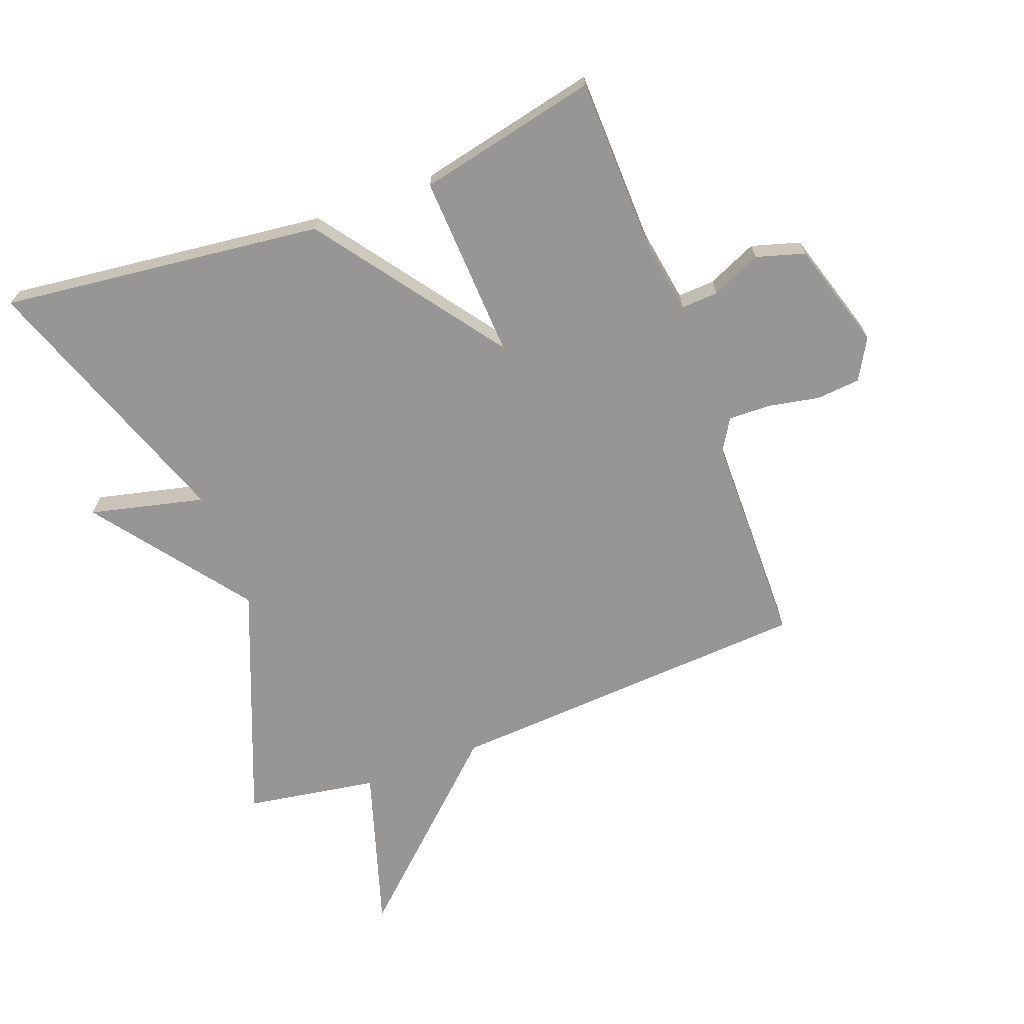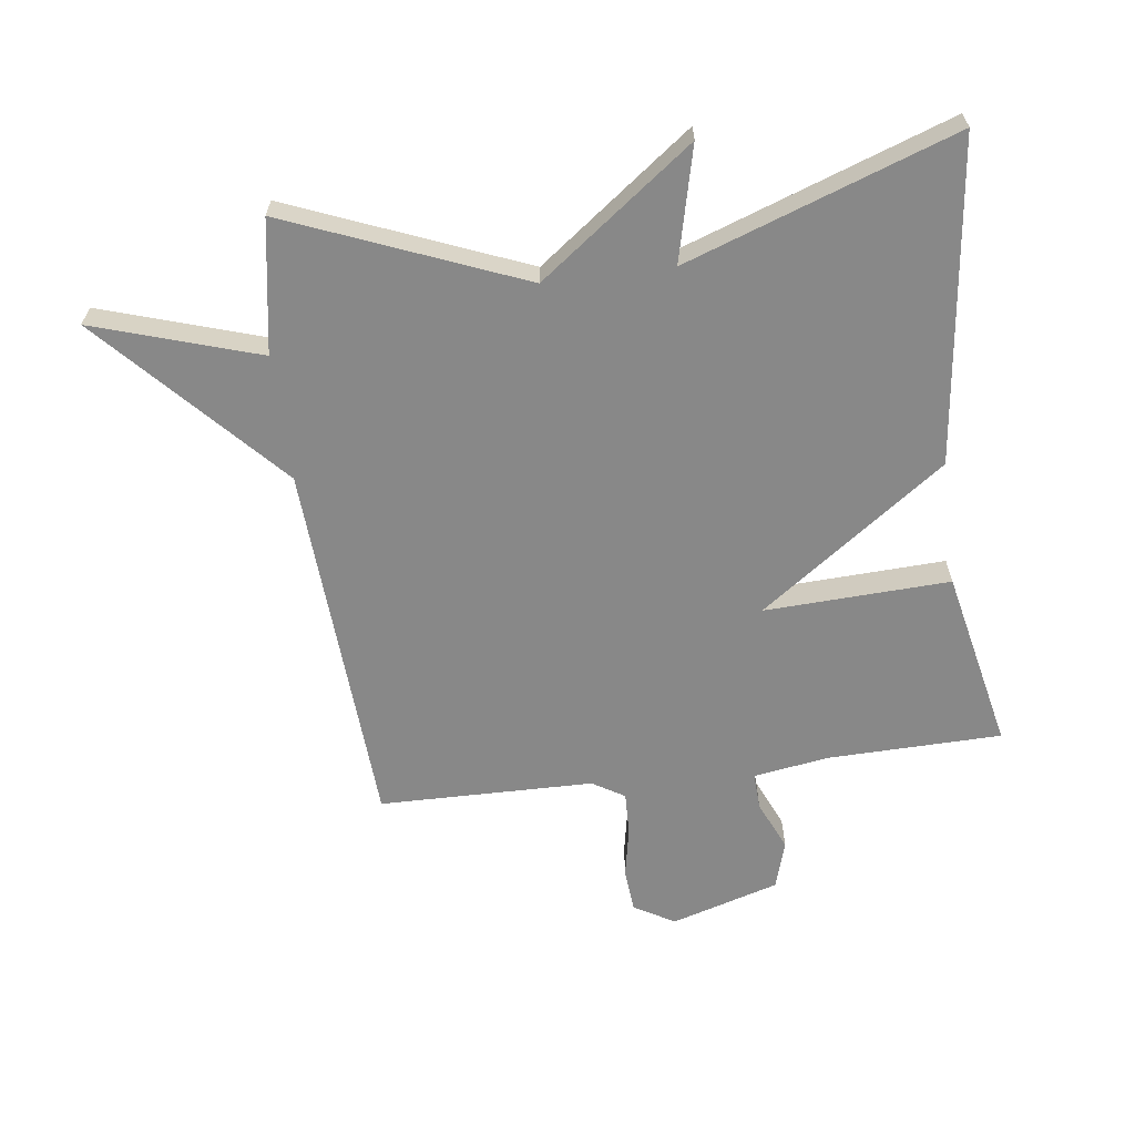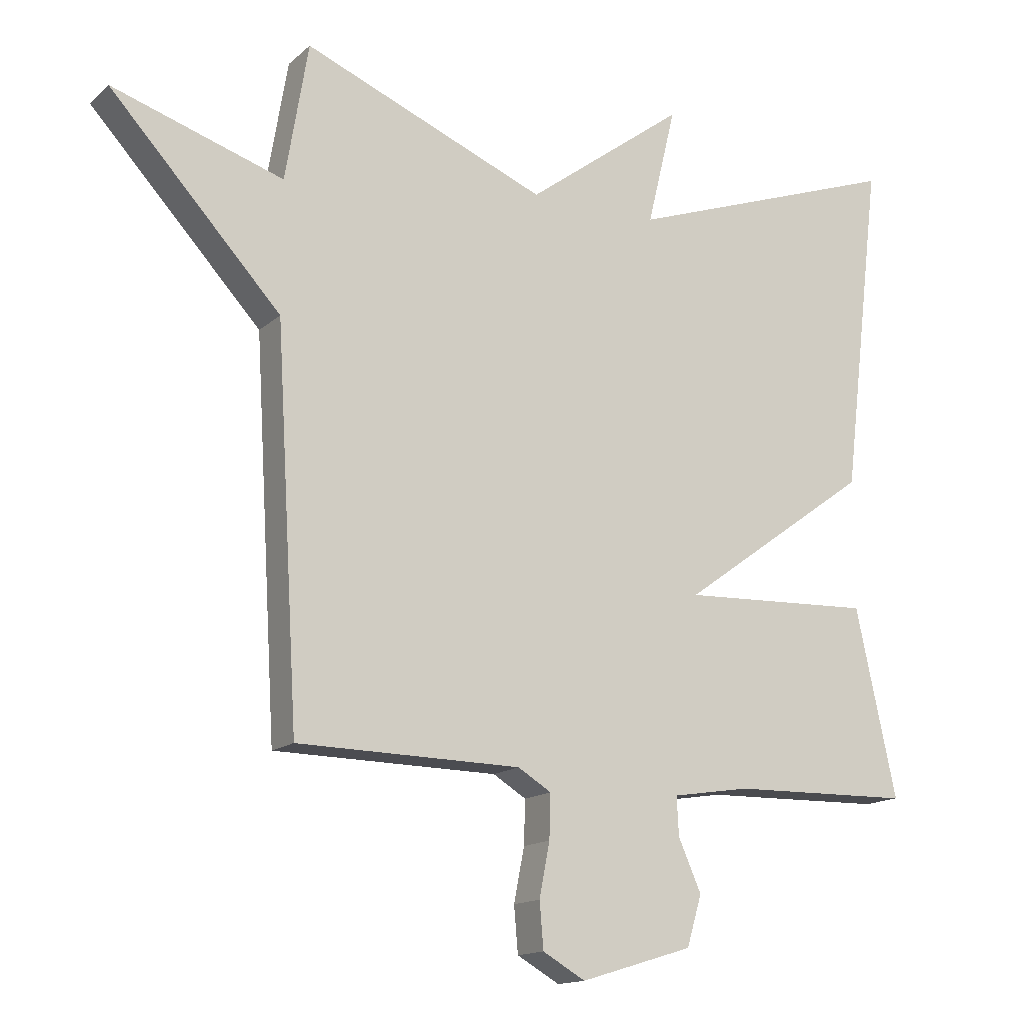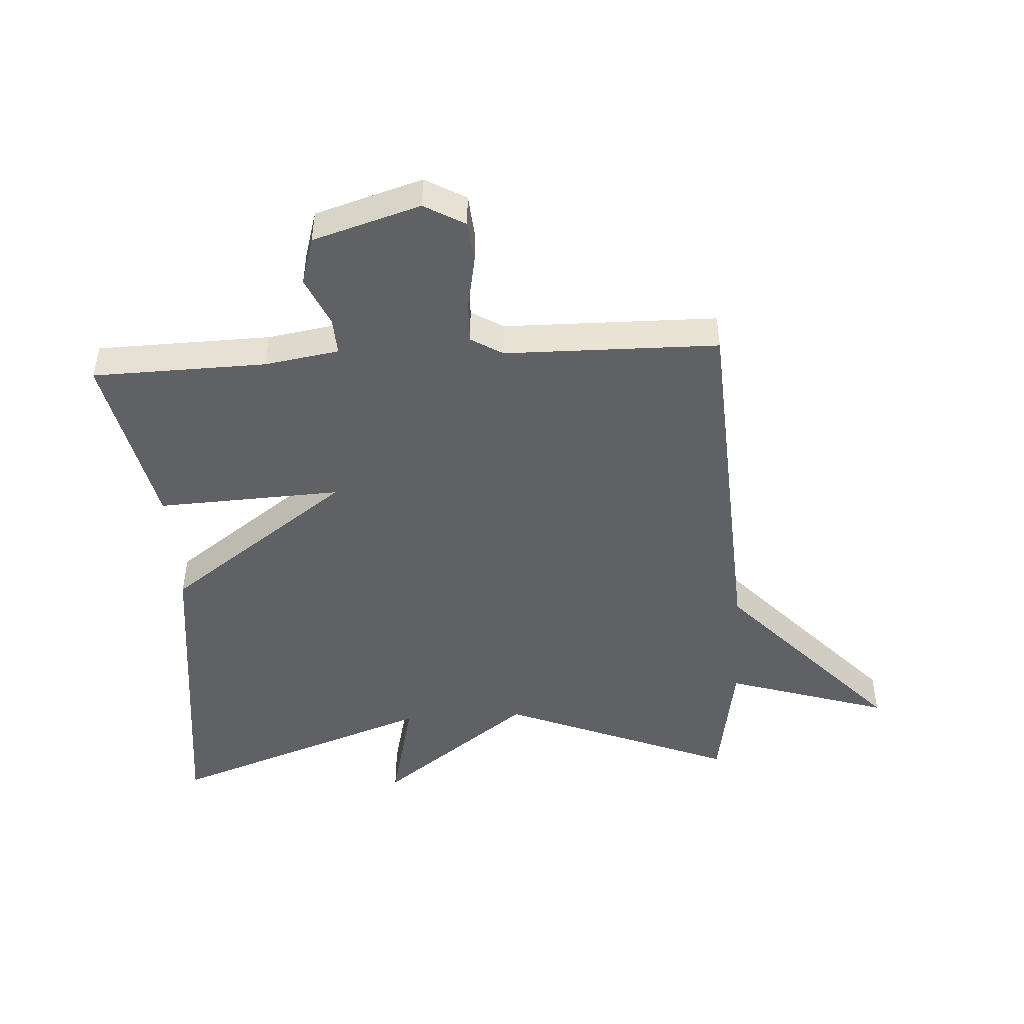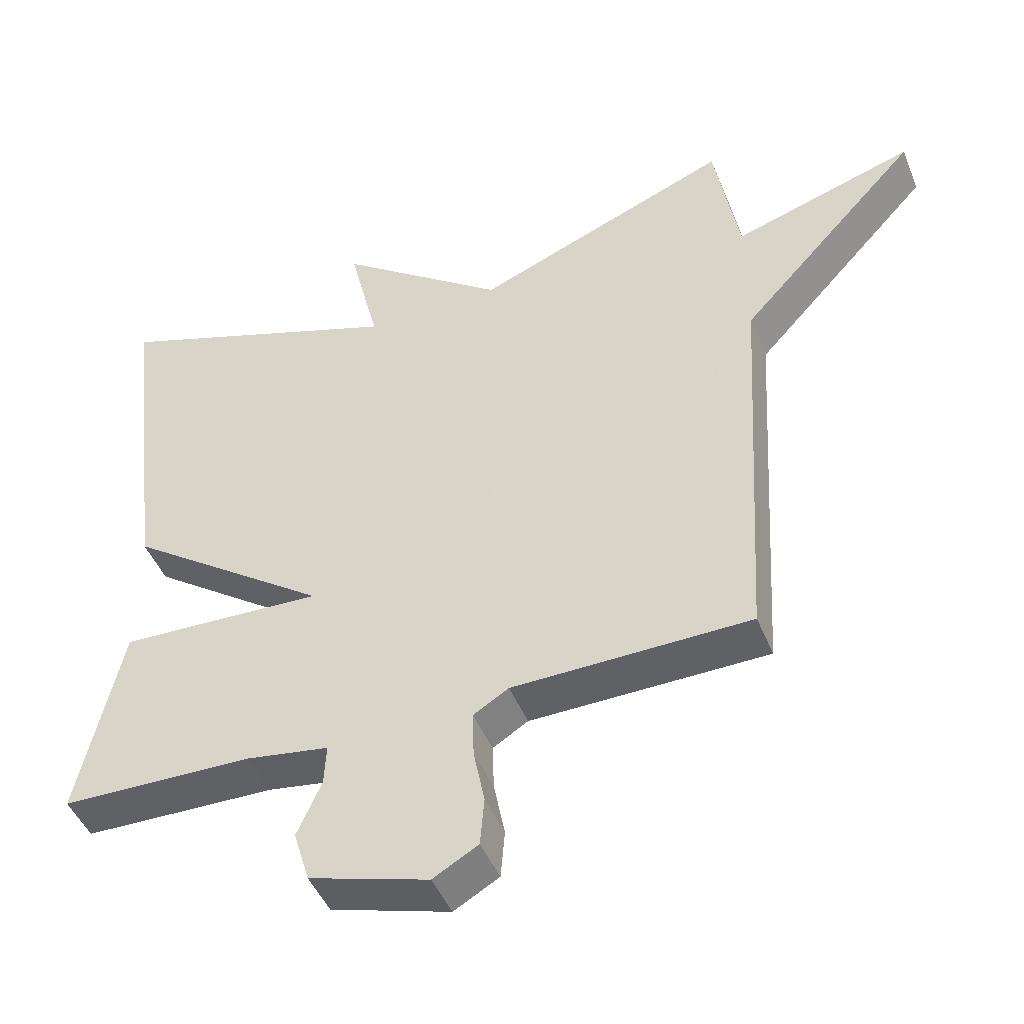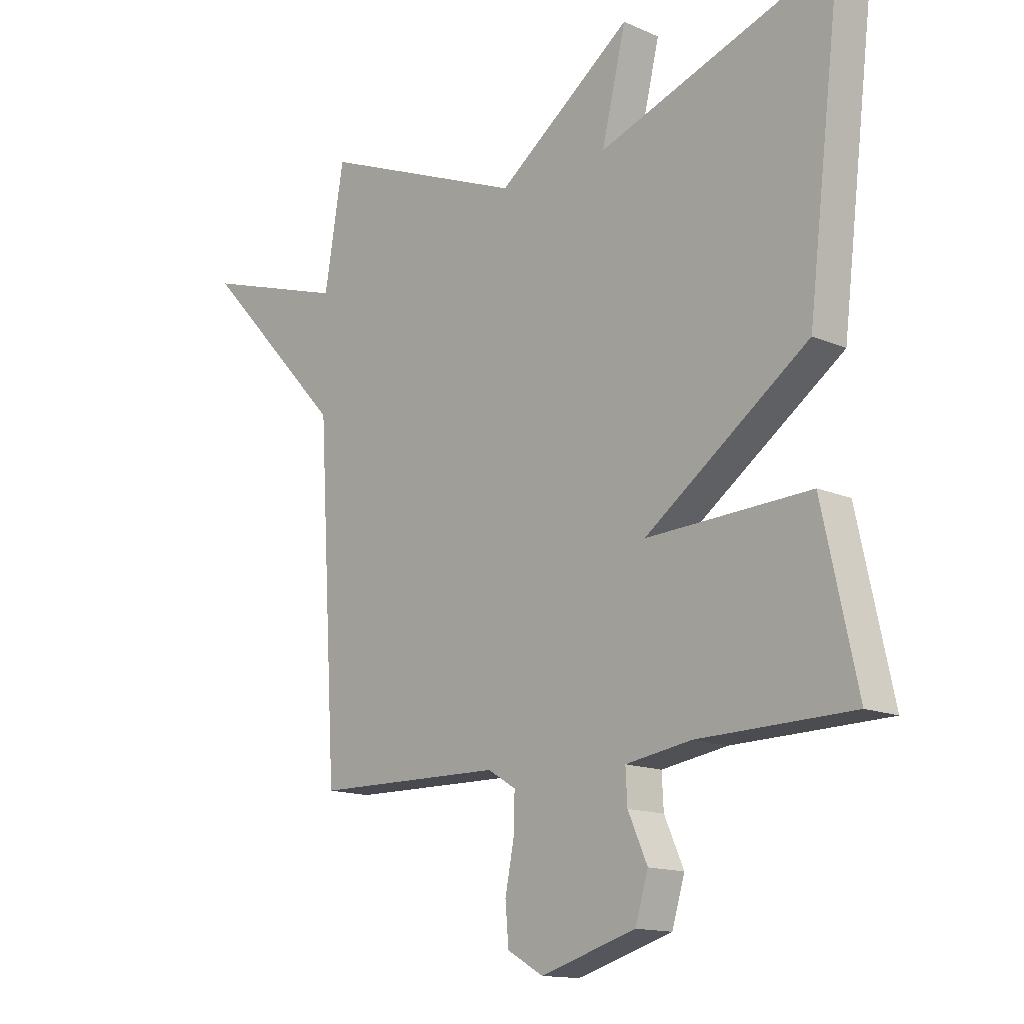
<metadata>
{"format":"obj","ext":"obj","renderer":"f3d","projection":"perspective","resolution":1024,"background":"white","views":[{"elev":-68.0,"azim":110.8,"up":"+Y"},{"elev":-62.9,"azim":7.4,"up":"+Y"},{"elev":-14.9,"azim":-29.9,"up":"+Z"},{"elev":-47.3,"azim":-176.5,"up":"+Y"},{"elev":-46.5,"azim":-158.4,"up":"+Z"},{"elev":-14.2,"azim":46.1,"up":"+Z"}]}
</metadata>
<code>
v 0.5 0.07 0.5
v 0.438 0.07 -0.013
v 0.143 0.07 -0.226
v 0.438 0.07 -0.213
v 0.5 0.07 -0.5
v 0.222 0.07 -0.506
v 0.103 0.07 -0.525
v 0.106 0.07 -0.584
v 0.141 0.07 -0.663
v 0.118 0.07 -0.74
v -0.054 0.07 -0.792
v -0.119 0.07 -0.755
v -0.125 0.07 -0.685
v -0.109 0.07 -0.603
v -0.107 0.07 -0.536
v -0.158 0.07 -0.505
v -0.5 0.07 -0.5
v -0.535 0.07 0.089
v -0.797 0.07 0.372
v -0.535 0.07 0.289
v -0.5 0.07 0.5
v -0.127 0.07 0.349
v 0.117 0.07 0.531
v 0.073 0.07 0.349
v 0.5 0 0.5
v 0.438 0 -0.013
v 0.143 0 -0.226
v 0.438 0 -0.213
v 0.5 0 -0.5
v 0.222 0 -0.506
v 0.103 0 -0.525
v 0.106 0 -0.584
v 0.141 0 -0.663
v 0.118 0 -0.74
v -0.054 0 -0.792
v -0.119 0 -0.755
v -0.125 0 -0.685
v -0.109 0 -0.603
v -0.107 0 -0.536
v -0.158 0 -0.505
v -0.5 0 -0.5
v -0.535 0 0.089
v -0.797 0 0.372
v -0.535 0 0.289
v -0.5 0 0.5
v -0.127 0 0.349
v 0.117 0 0.531
v 0.073 0 0.349
f 22 23 24
f 20 21 22
f 20 22 24
f 18 19 20
f 18 20 24
f 17 18 24
f 16 17 24
f 15 16 24 1
f 12 13 14
f 11 12 14
f 10 11 14
f 9 10 14
f 8 9 14
f 7 8 14 15
f 6 7 15
f 3 4 5 6
f 3 6 15
f 1 2 3
f 1 3 15
f 48 47 46
f 46 45 44
f 48 46 44
f 44 43 42
f 48 44 42
f 48 42 41
f 48 41 40
f 25 48 40 39
f 38 37 36
f 38 36 35
f 38 35 34
f 38 34 33
f 38 33 32
f 39 38 32 31
f 39 31 30
f 30 29 28 27
f 39 30 27
f 27 26 25
f 39 27 25
f 1 25 26 2
f 2 26 27 3
f 3 27 28 4
f 4 28 29 5
f 5 29 30 6
f 6 30 31 7
f 7 31 32 8
f 8 32 33 9
f 9 33 34 10
f 10 34 35 11
f 11 35 36 12
f 12 36 37 13
f 13 37 38 14
f 14 38 39 15
f 15 39 40 16
f 16 40 41 17
f 17 41 42 18
f 18 42 43 19
f 19 43 44 20
f 20 44 45 21
f 21 45 46 22
f 22 46 47 23
f 23 47 48 24
f 24 48 25 1

</code>
